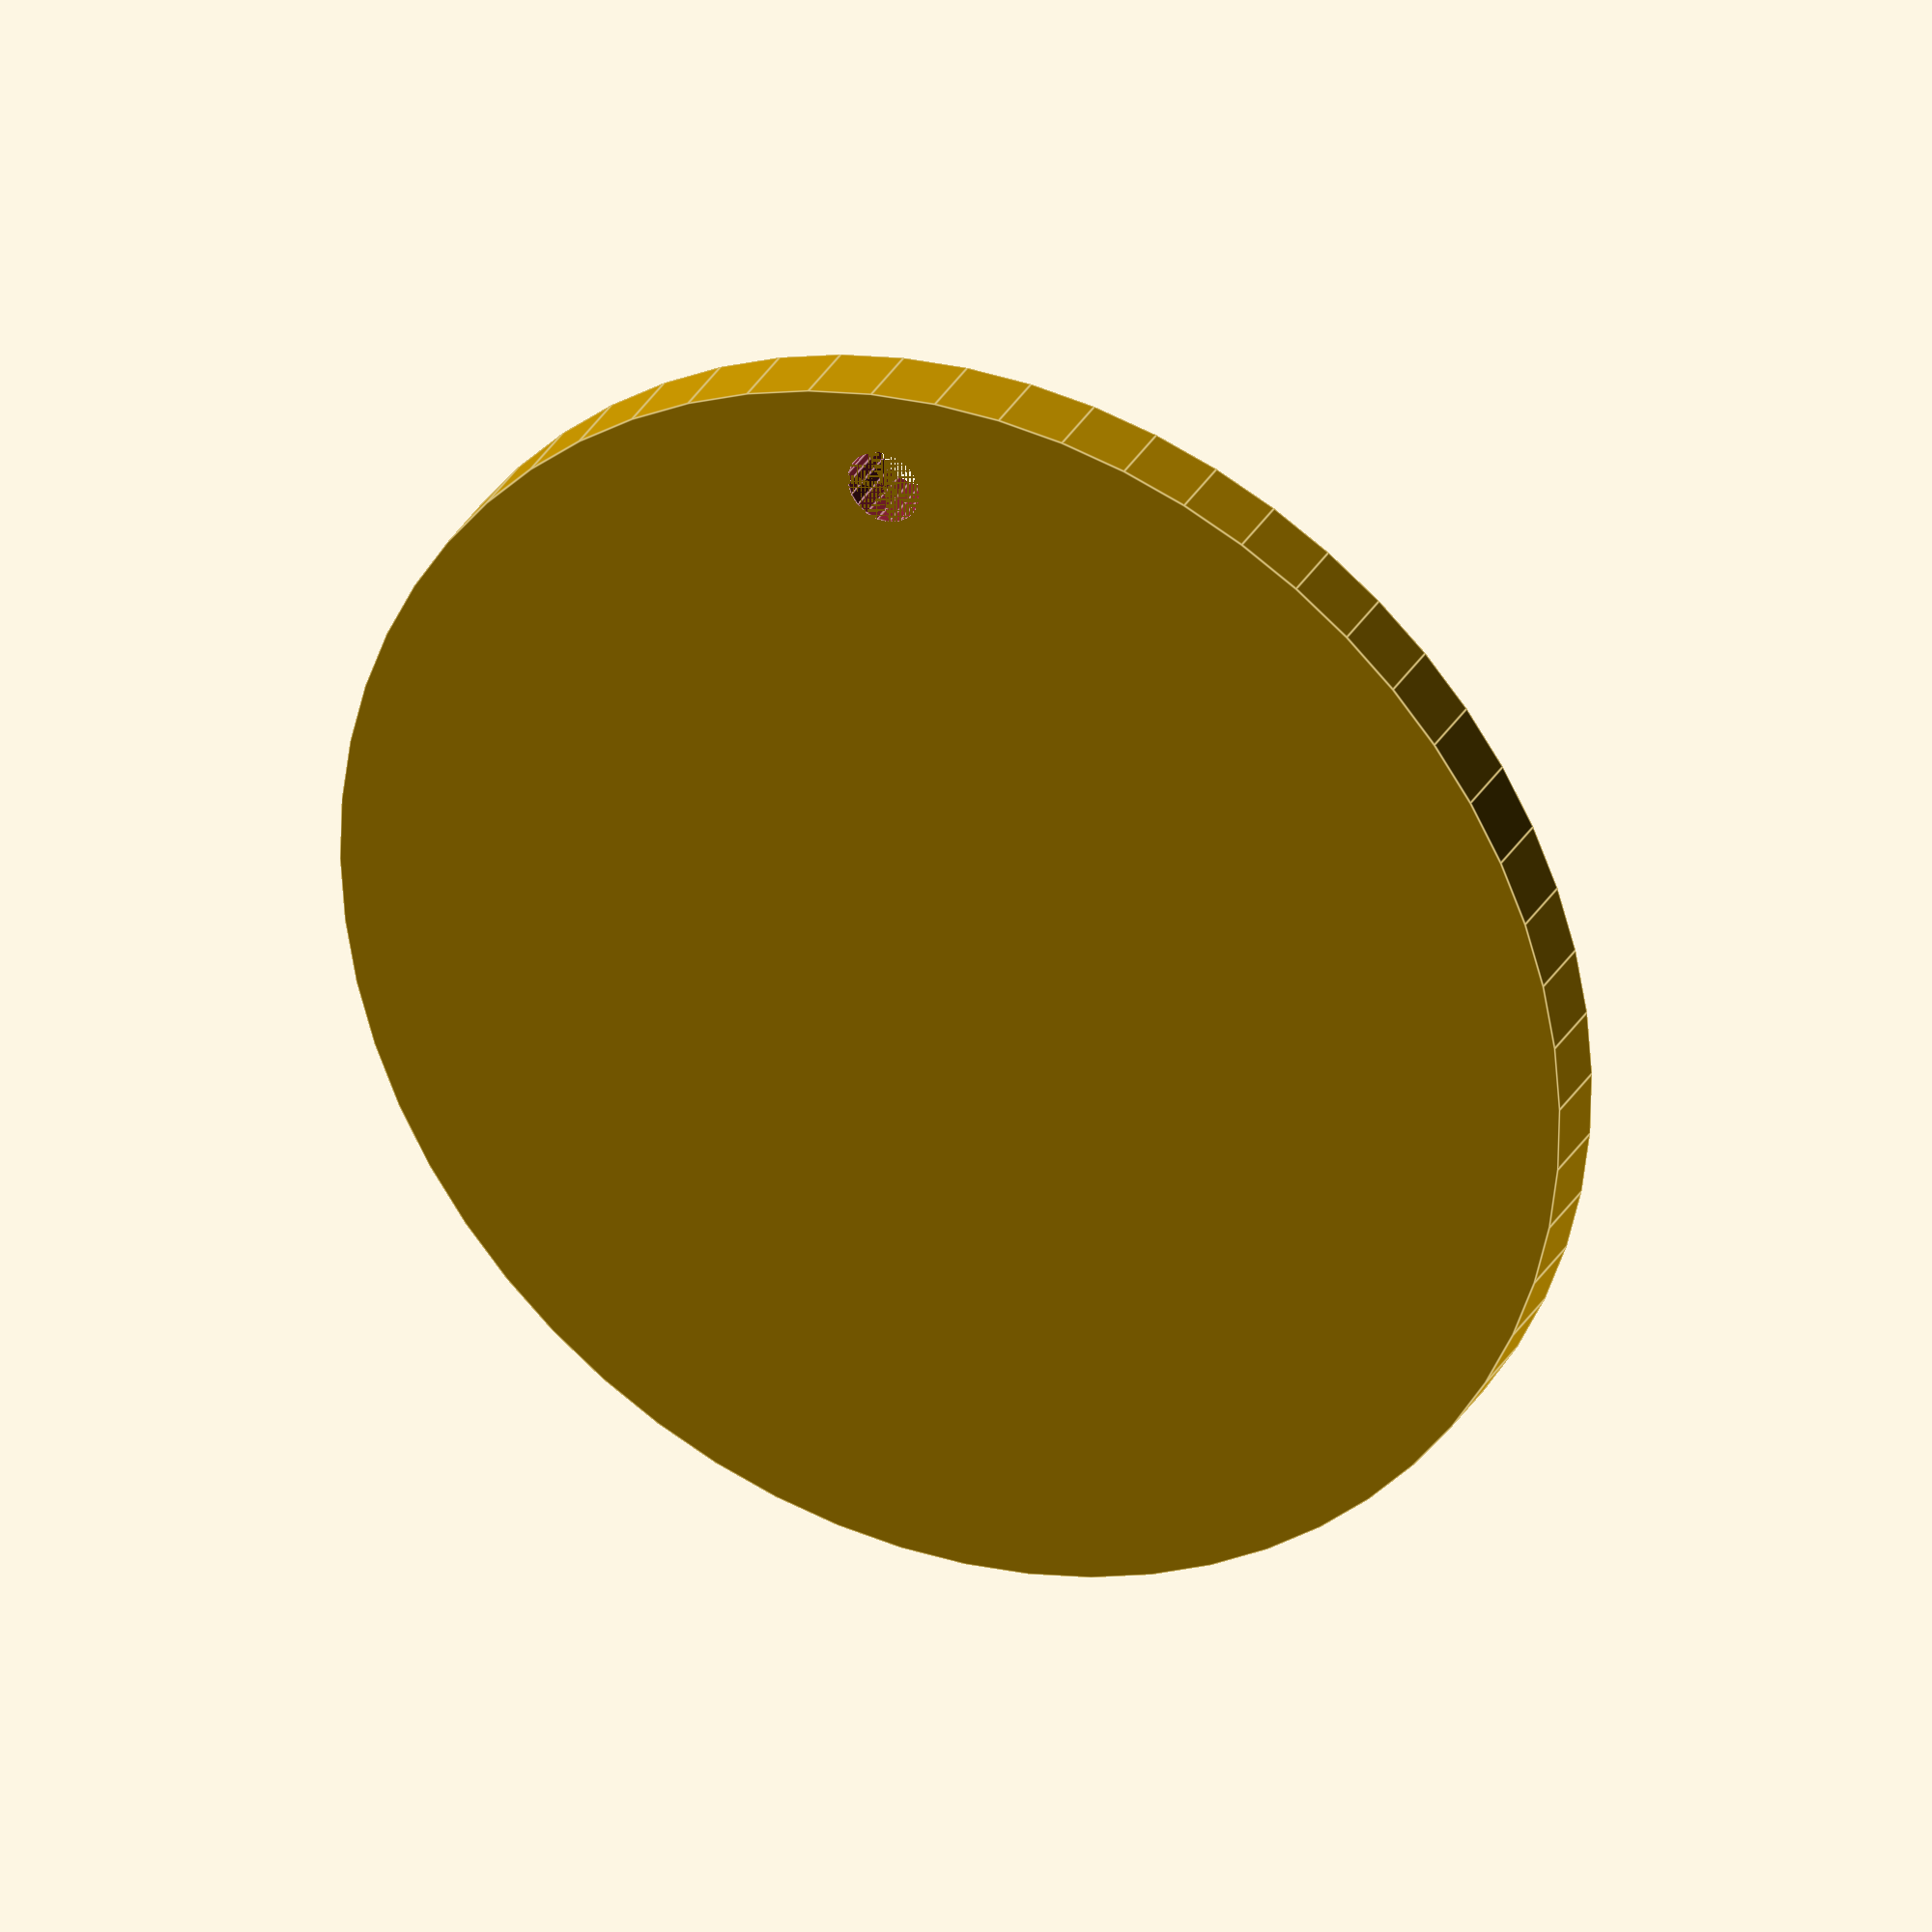
<openscad>
diameter_inches = 2;
diameter = diameter_inches * 25.4;
radius = diameter/2;
height = 3;
holediameter = 3;
//¼   ½   ¾
//2, 2.5, 3, 3.5

text = "2\"";
difference()
{
    cylinder(d=diameter, h = height, $fn=60);
    label();
    //notches();
    hole();
};


module label()
{
    translate([0,0,height - 1])
    {
        linear_extrude(height = 5) 
        {
              text( 
                    text, 
                    size = 15,
                    halign = "center", 
                    valign = "center");
        };
    }
}

module hole()
{
    //translate([-(radius - 4) / sqrt(2),(radius - 4) / sqrt(2),0], $fn=20)
    translate([0,(radius - 4),0], $fn=20)
    {
        cylinder(d=holediameter, h= height + 1);
    };
}

notchsize = 1;

module notches()
{
    translate([radius, 0, 0])
    {
        rotate([0,0,45])
        {
            cube([notchsize,notchsize,height * 2], center=true);
        }
    }
    translate([-radius, 0, 0])
    {
        rotate([0,0,45])
        {
            cube([notchsize,notchsize,height * 2], center=true);
        }
    }
    translate([0, radius, 0])
    {
        rotate([0,0,45])
        {
            cube([notchsize,notchsize,height * 2], center=true);
        }
    }
    translate([0, -radius, 0])
    {
        rotate([0,0,45])
        {
            cube([notchsize,notchsize,height * 2], center=true);
        }
    }
    
}




</openscad>
<views>
elev=329.5 azim=7.4 roll=204.3 proj=o view=edges
</views>
